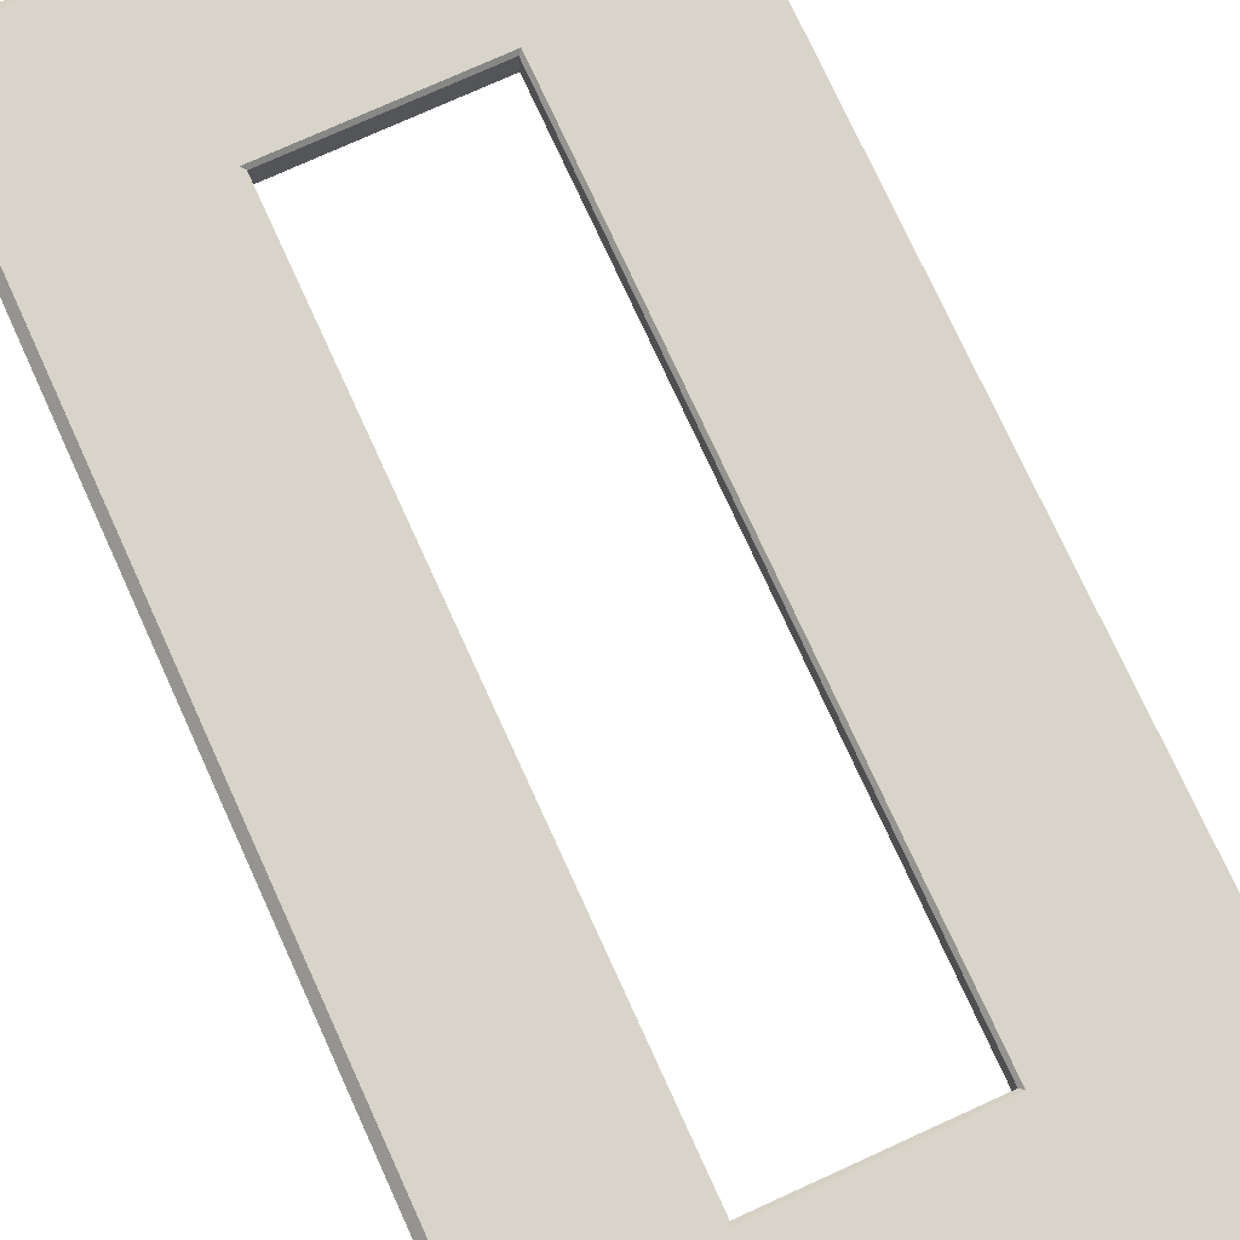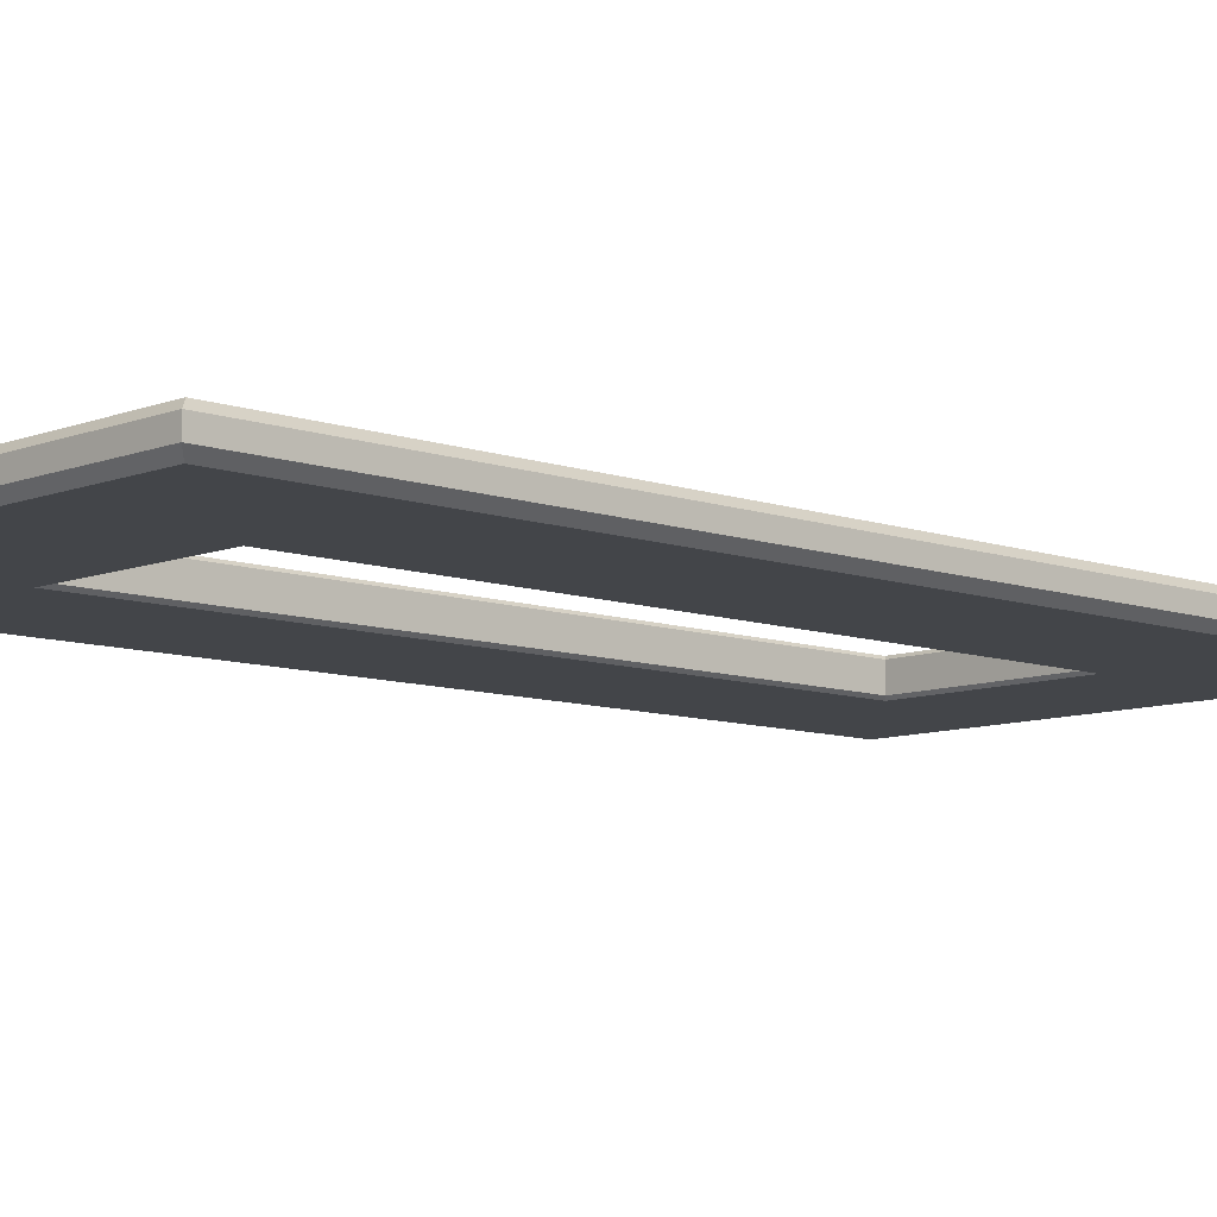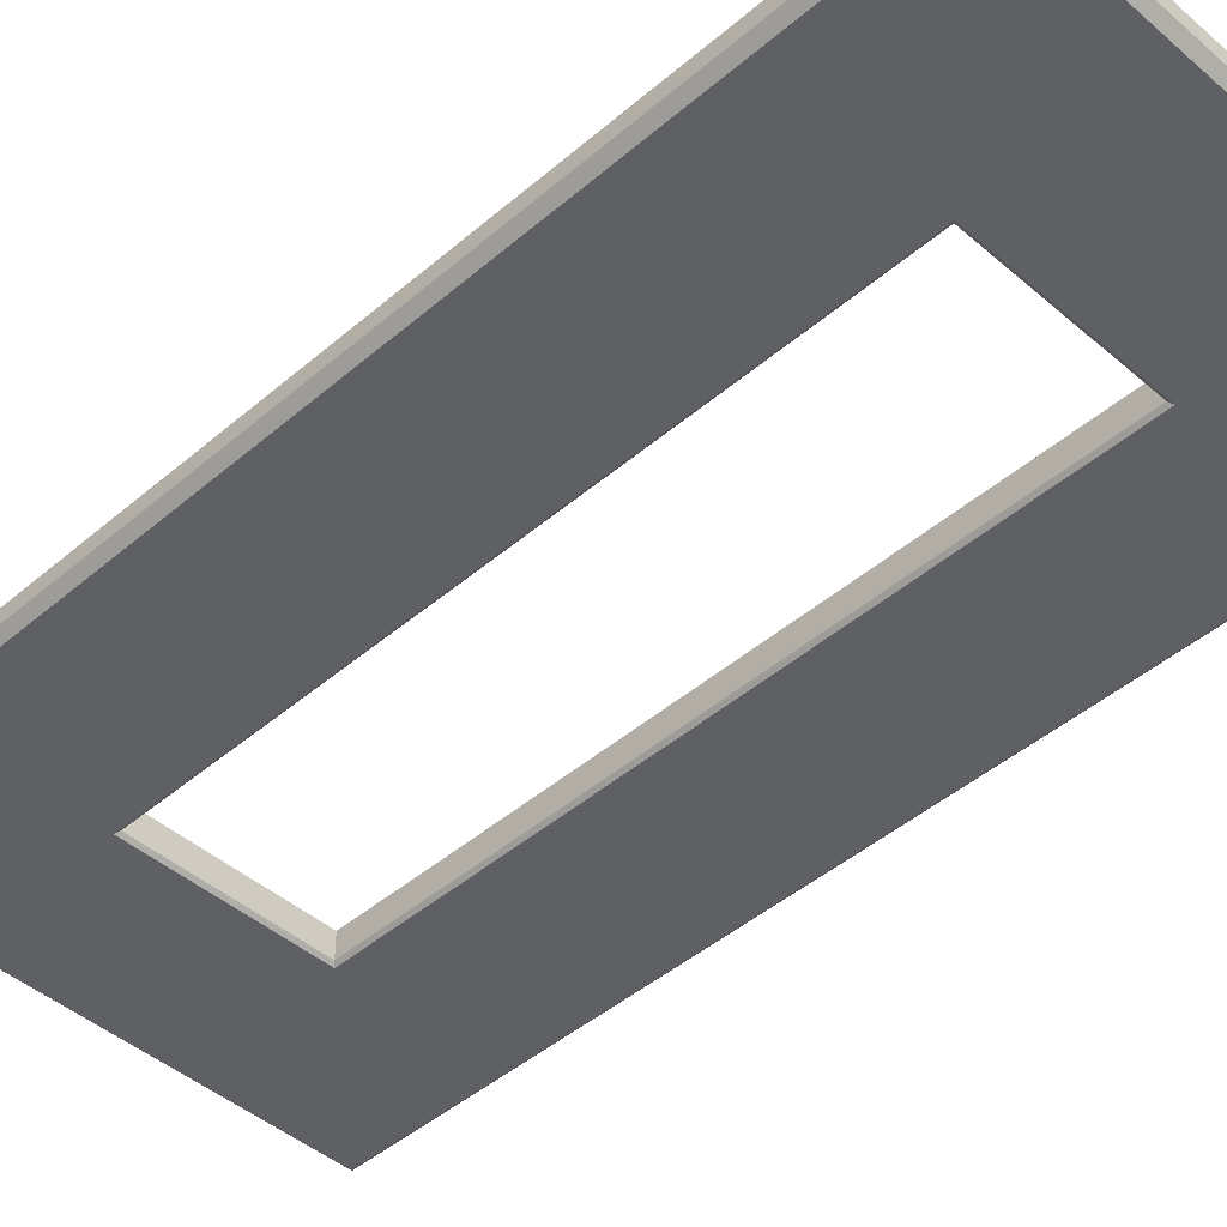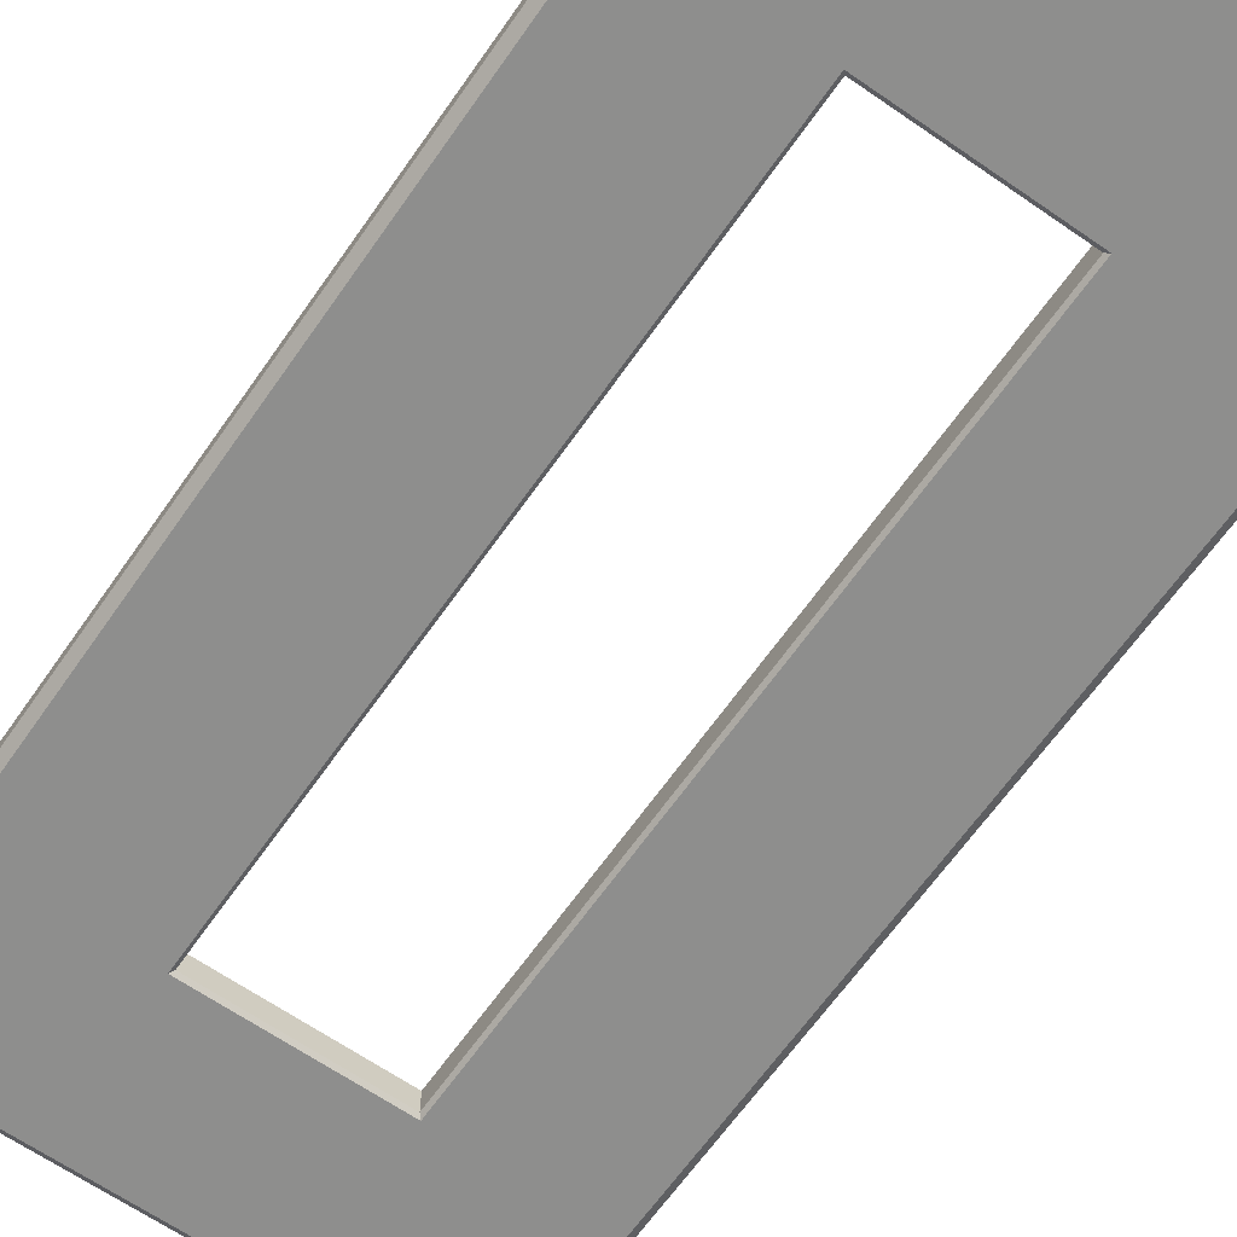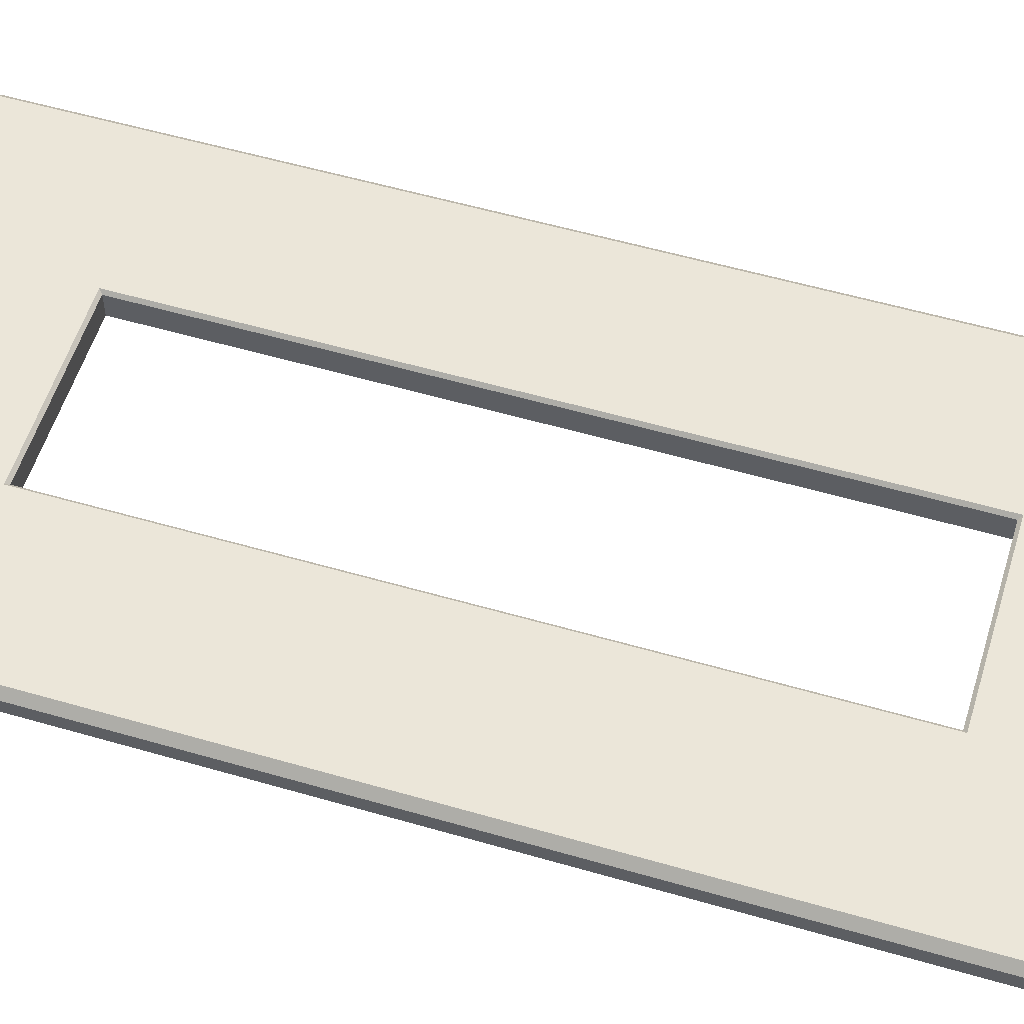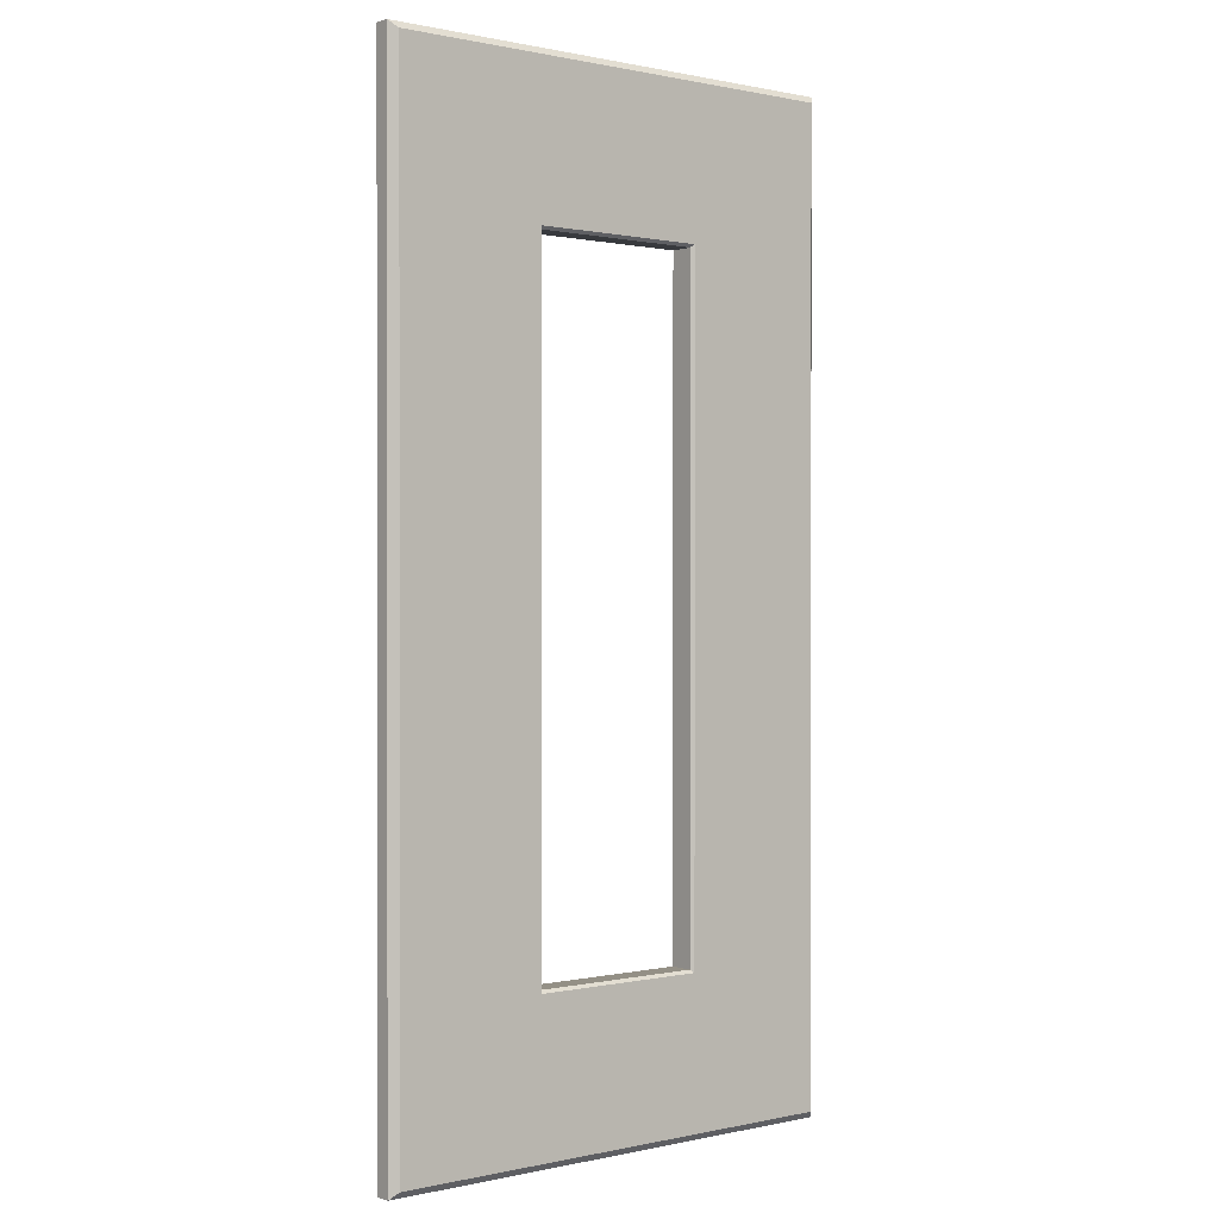
<metadata>
{"format":"obj","ext":"obj","renderer":"f3d","projection":"perspective","resolution":1024,"background":"white","views":[{"elev":75.2,"azim":155.5,"up":"+Z"},{"elev":-8.9,"azim":-133.6,"up":"+Z"},{"elev":-44.8,"azim":134.9,"up":"+Z"},{"elev":-64.8,"azim":145.1,"up":"+Z"},{"elev":55.6,"azim":-73.0,"up":"+Z"},{"elev":0.5,"azim":-39.5,"up":"+Y"}]}
</metadata>
<code>
g DoorRightMesh
v 0.0142 0.0142 0.0284
v 0.9233 0.0142 0.0284
v 0.9375 0 0.0142
v 0 0 0.0142
v 0 0 0.0142
v 0 1.875 0.0142
v 0.0142 1.861 0.0284
v 0.0142 0.0142 0.0284
v 0.9233 0.0142 0.0284
v 0.9233 1.861 0.0284
v 0.9375 1.875 0.0142
v 0.9375 0 0.0142
v 0 1.875 0.0142
v 0.9375 1.875 0.0142
v 0.9233 1.861 0.0284
v 0.0142 1.861 0.0284
v 0 1.875 -0.0142
v 0 0 -0.0142
v 0.0142 0.0142 -0.0284
v 0.0142 1.861 -0.0284
v 0.0142 1.861 -0.0284
v 0.9233 1.861 -0.0284
v 0.9375 1.875 -0.0142
v 0 1.875 -0.0142
v 0.9233 1.861 -0.0284
v 0.9233 0.0142 -0.0284
v 0.9375 0 -0.0142
v 0.9375 1.875 -0.0142
v 0 0 -0.0142
v 0.9375 0 -0.0142
v 0.9233 0.0142 -0.0284
v 0.0142 0.0142 -0.0284
v 0 1.875 0.0142
v 0 1.875 -0.0142
v 0.9375 1.875 -0.0142
v 0.9375 1.875 0.0142
v 0 0 -0.0142
v 0 0 0.0142
v 0.9375 0 0.0142
v 0.9375 0 -0.0142
v 0.9375 0 0.0142
v 0.9375 1.875 0.0142
v 0.9375 1.875 -0.0142
v 0.9375 0 -0.0142
v 0 0 -0.0142
v 0 1.875 -0.0142
v 0 1.875 0.0142
v 0 0 0.0142
v 0.639 0.2985 0.0284
v 0.2985 0.2985 0.0284
v 0.3042 0.3042 0.02272
v 0.6333 0.3042 0.02272
v 0.6333 0.3042 0.02272
v 0.6333 1.571 0.02272
v 0.639 1.576 0.0284
v 0.639 0.2985 0.0284
v 0.2985 0.2985 0.0284
v 0.2985 1.576 0.0284
v 0.3042 1.571 0.02272
v 0.3042 0.3042 0.02272
v 0.6333 1.571 0.02272
v 0.3042 1.571 0.02272
v 0.2985 1.576 0.0284
v 0.639 1.576 0.0284
v 0.639 1.576 -0.0284
v 0.2985 1.576 -0.0284
v 0.3042 1.571 -0.02272
v 0.6333 1.571 -0.02272
v 0.6333 1.571 -0.02272
v 0.6333 0.3042 -0.02272
v 0.639 0.2985 -0.0284
v 0.639 1.576 -0.0284
v 0.2985 1.576 -0.0284
v 0.2985 0.2985 -0.0284
v 0.3042 0.3042 -0.02272
v 0.3042 1.571 -0.02272
v 0.6333 0.3042 -0.02272
v 0.3042 0.3042 -0.02272
v 0.2985 0.2985 -0.0284
v 0.639 0.2985 -0.0284
v 0.0142 0.0142 0.0284
v 0.639 0.2985 0.0284
v 0.9233 0.0142 0.0284
v 0.2985 0.2985 0.0284
v 0.0142 1.861 0.0284
v 0.2985 1.576 0.0284
v 0.9233 1.861 0.0284
v 0.639 1.576 0.0284
v 0.9233 0.0142 0.0284
v 0.639 0.2985 0.0284
v 0.3042 0.3042 0.02272
v 0.3042 0.3042 -0.02272
v 0.6333 0.3042 -0.02272
v 0.6333 0.3042 0.02272
v 0.6333 0.3042 0.02272
v 0.6333 0.3042 -0.02272
v 0.6333 1.571 -0.02272
v 0.6333 1.571 0.02272
v 0.6333 1.571 0.02272
v 0.6333 1.571 -0.02272
v 0.3042 1.571 -0.02272
v 0.3042 1.571 0.02272
v 0.3042 1.571 0.02272
v 0.3042 1.571 -0.02272
v 0.3042 0.3042 -0.02272
v 0.3042 0.3042 0.02272
v 0.0142 1.861 -0.0284
v 0.2985 1.576 -0.0284
v 0.639 1.576 -0.0284
v 0.9233 1.861 -0.0284
v 0.0142 0.0142 -0.0284
v 0.639 0.2985 -0.0284
v 0.2985 0.2985 -0.0284
v 0.9233 0.0142 -0.0284
g DoorRightMesh_0
f 3 2 1
f 4 3 1
f 7 6 5
f 8 7 5
f 11 10 9
f 12 11 9
f 15 14 13
f 16 15 13
f 19 18 17
f 20 19 17
f 23 22 21
f 24 23 21
f 27 26 25
f 28 27 25
f 31 30 29
f 32 31 29
f 35 34 33
f 36 35 33
f 39 38 37
f 40 39 37
f 43 42 41
f 44 43 41
f 47 46 45
f 48 47 45
f 51 50 49
f 52 51 49
f 55 54 53
f 56 55 53
f 59 58 57
f 60 59 57
f 63 62 61
f 64 63 61
f 67 66 65
f 68 67 65
f 71 70 69
f 72 71 69
f 75 74 73
f 76 75 73
f 79 78 77
f 80 79 77
f 83 82 81
f 82 84 81
f 81 84 85
f 84 86 85
f 85 86 87
f 86 88 87
f 87 88 89
f 88 90 89
f 93 92 91
f 94 93 91
f 97 96 95
f 98 97 95
f 101 100 99
f 102 101 99
f 105 104 103
f 106 105 103
f 109 108 107
f 110 109 107
f 107 108 111
f 112 109 110
f 108 113 111
f 114 112 110
f 111 113 114
f 113 112 114

</code>
